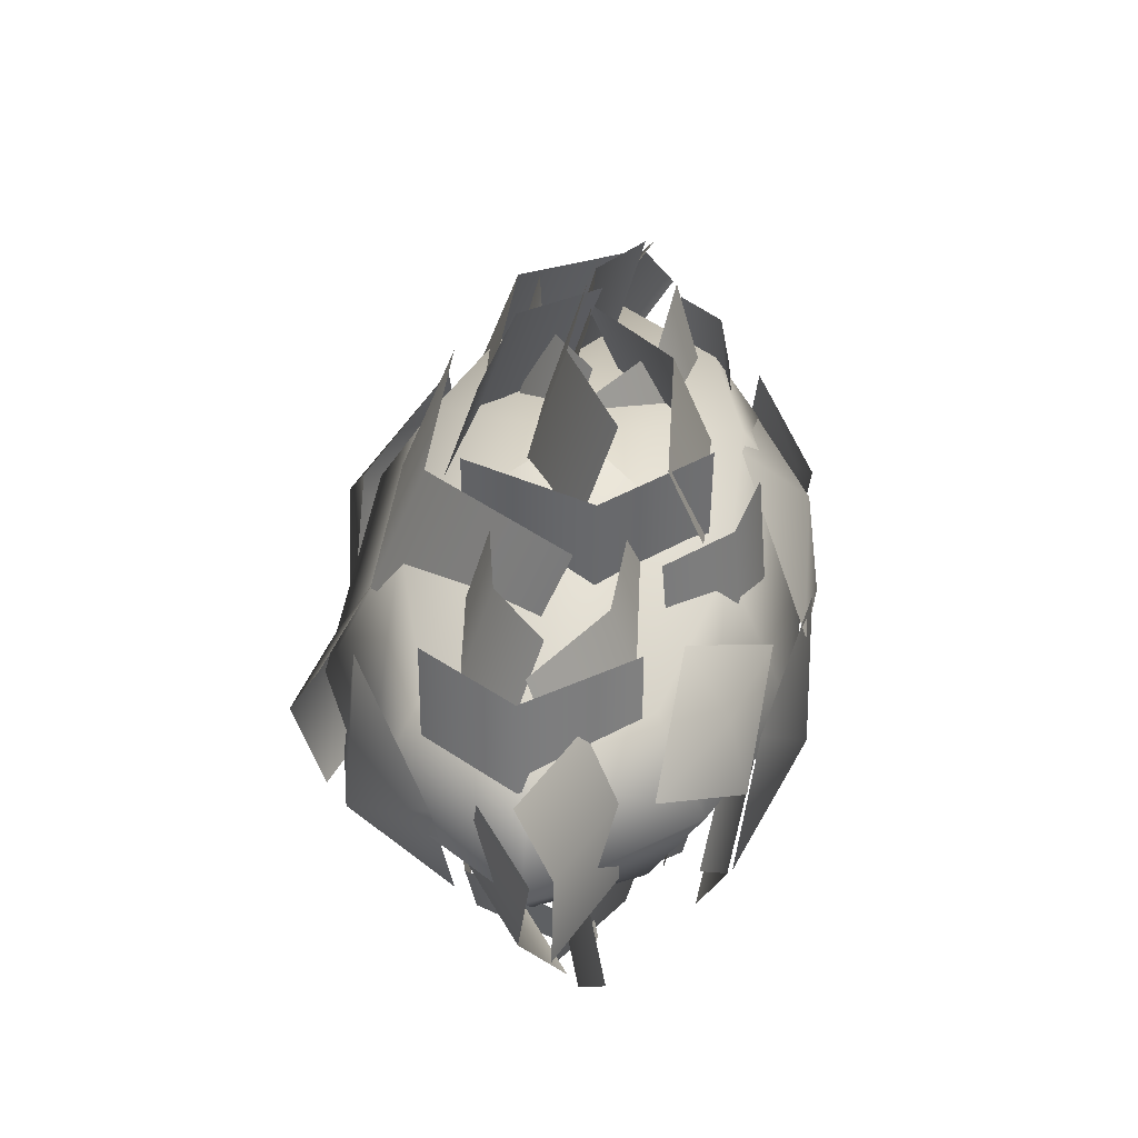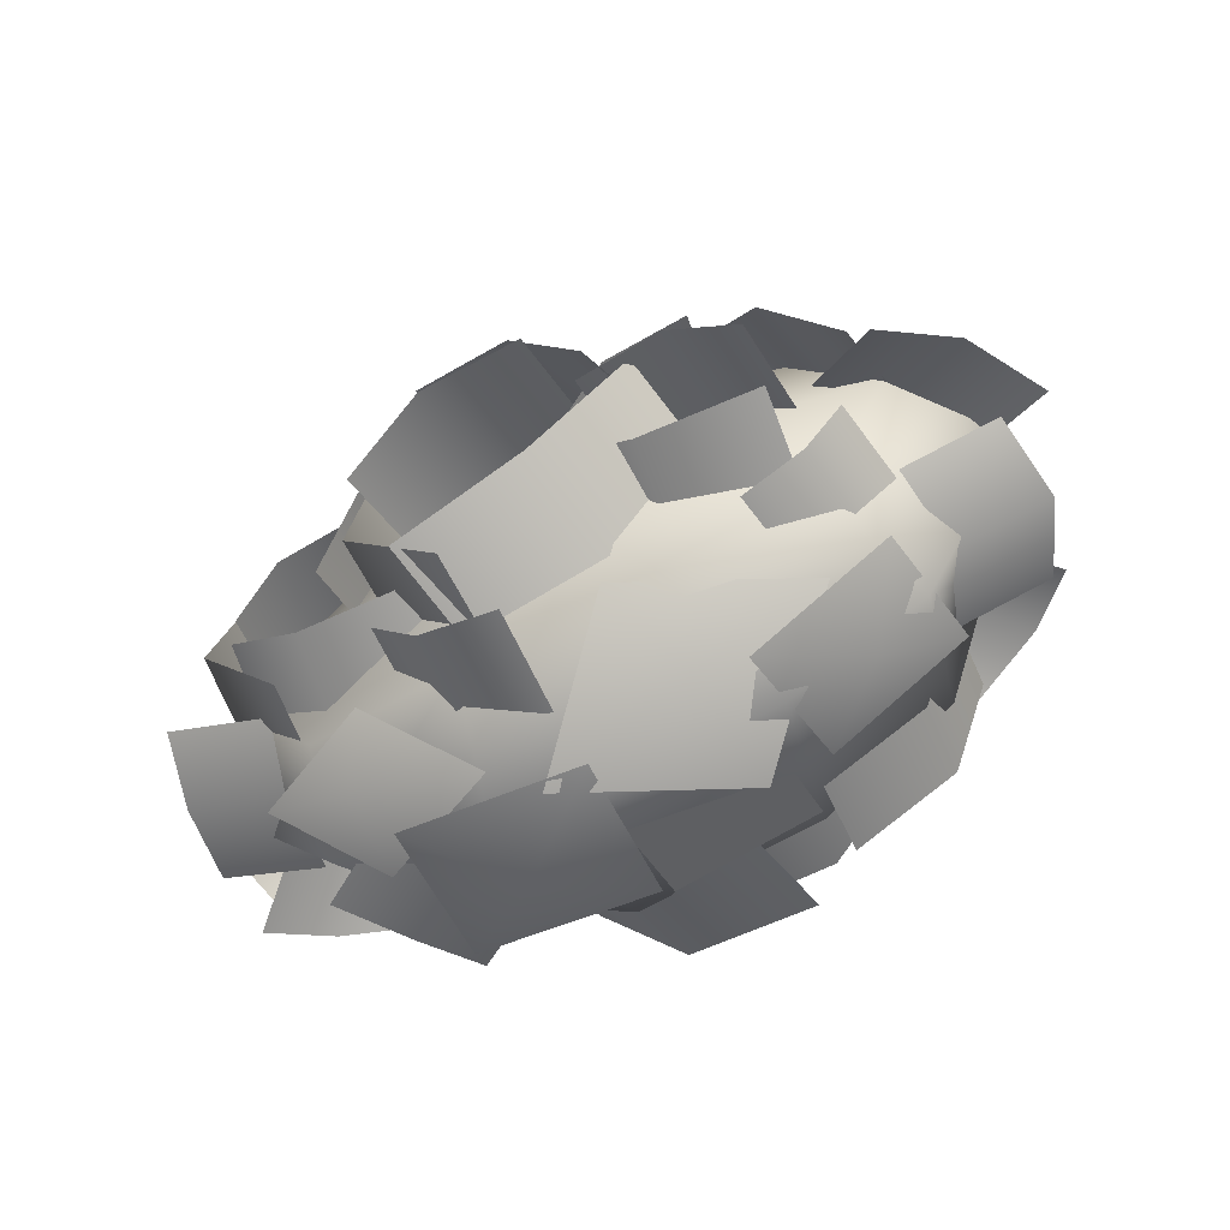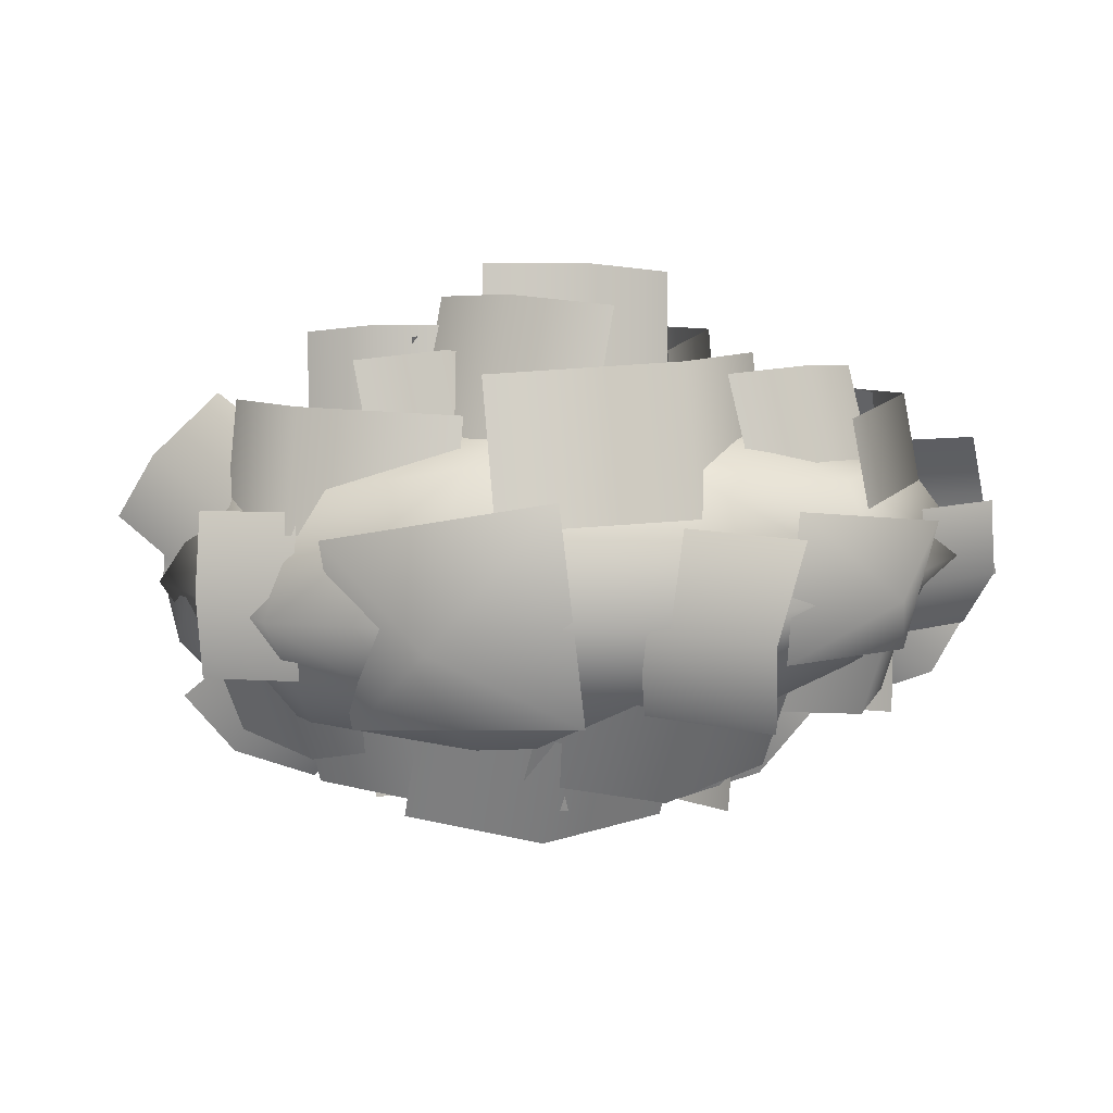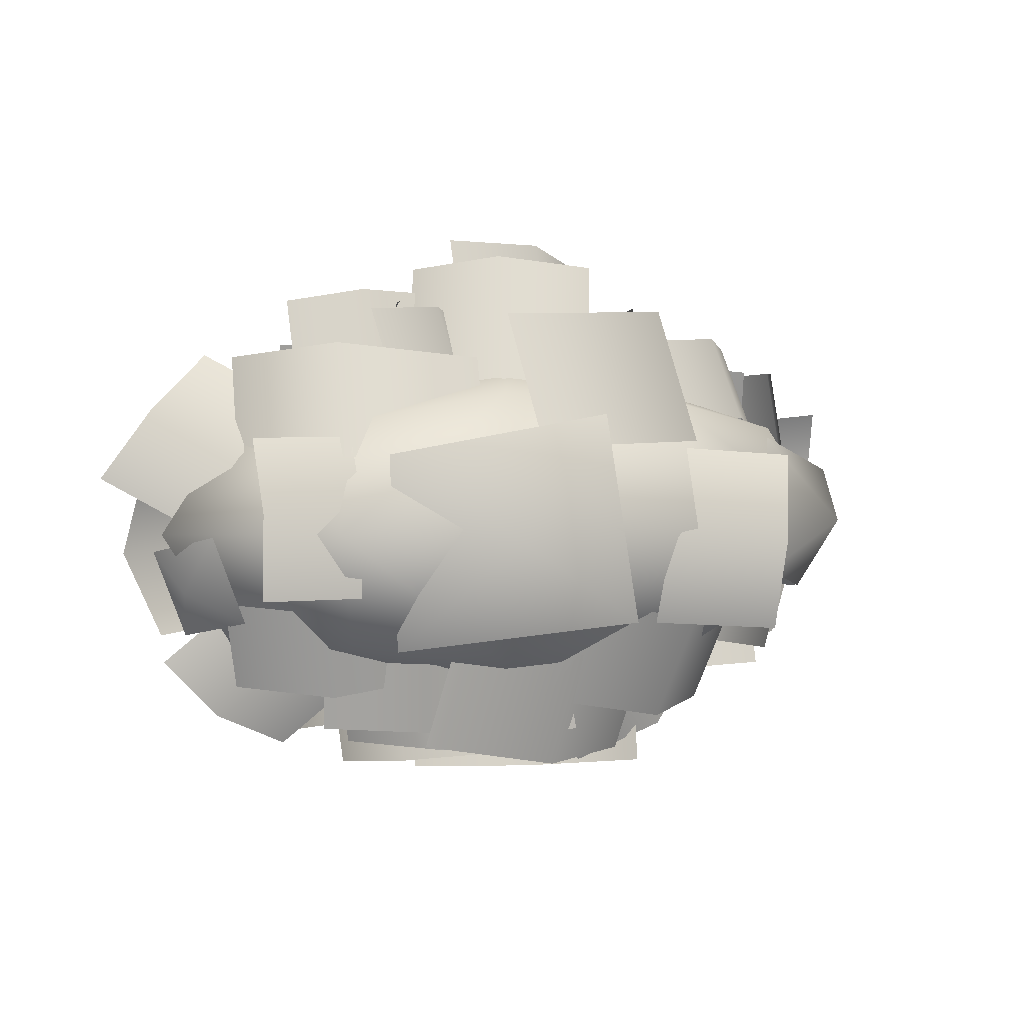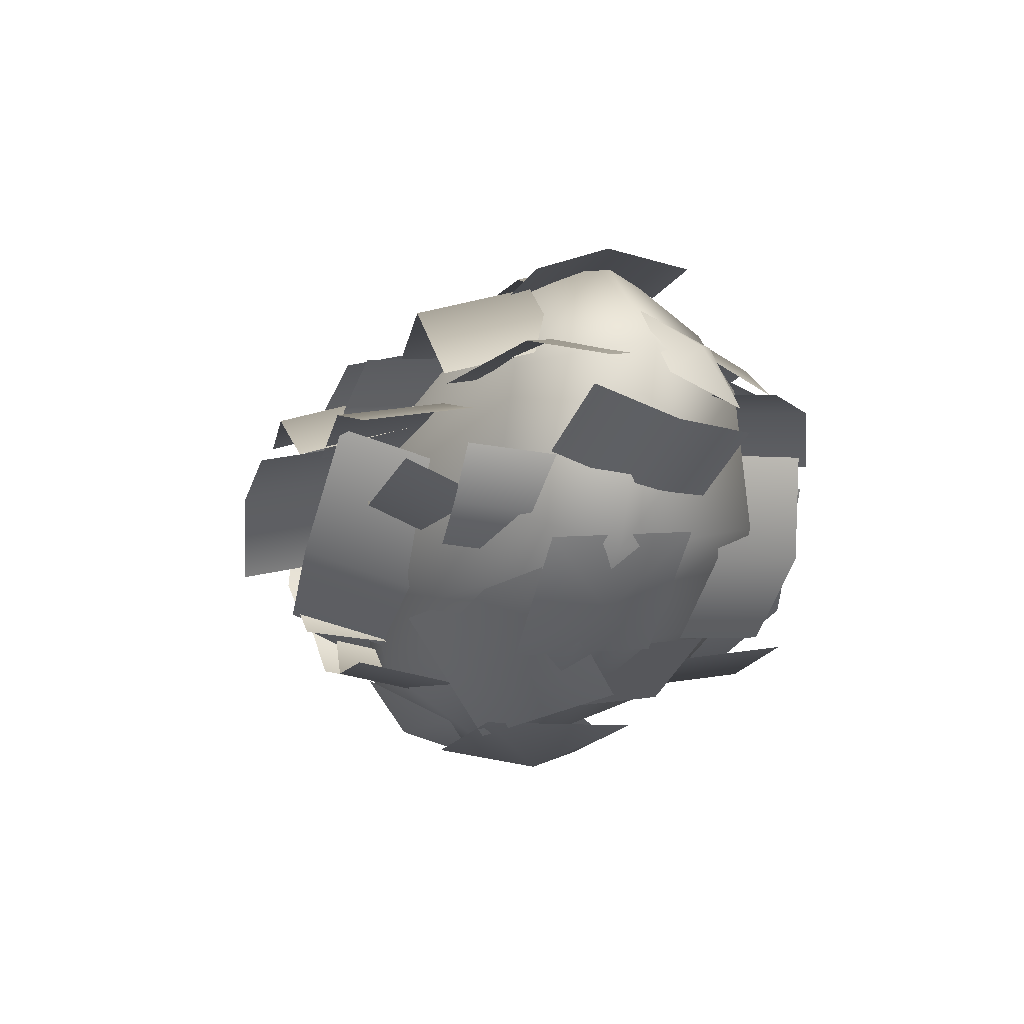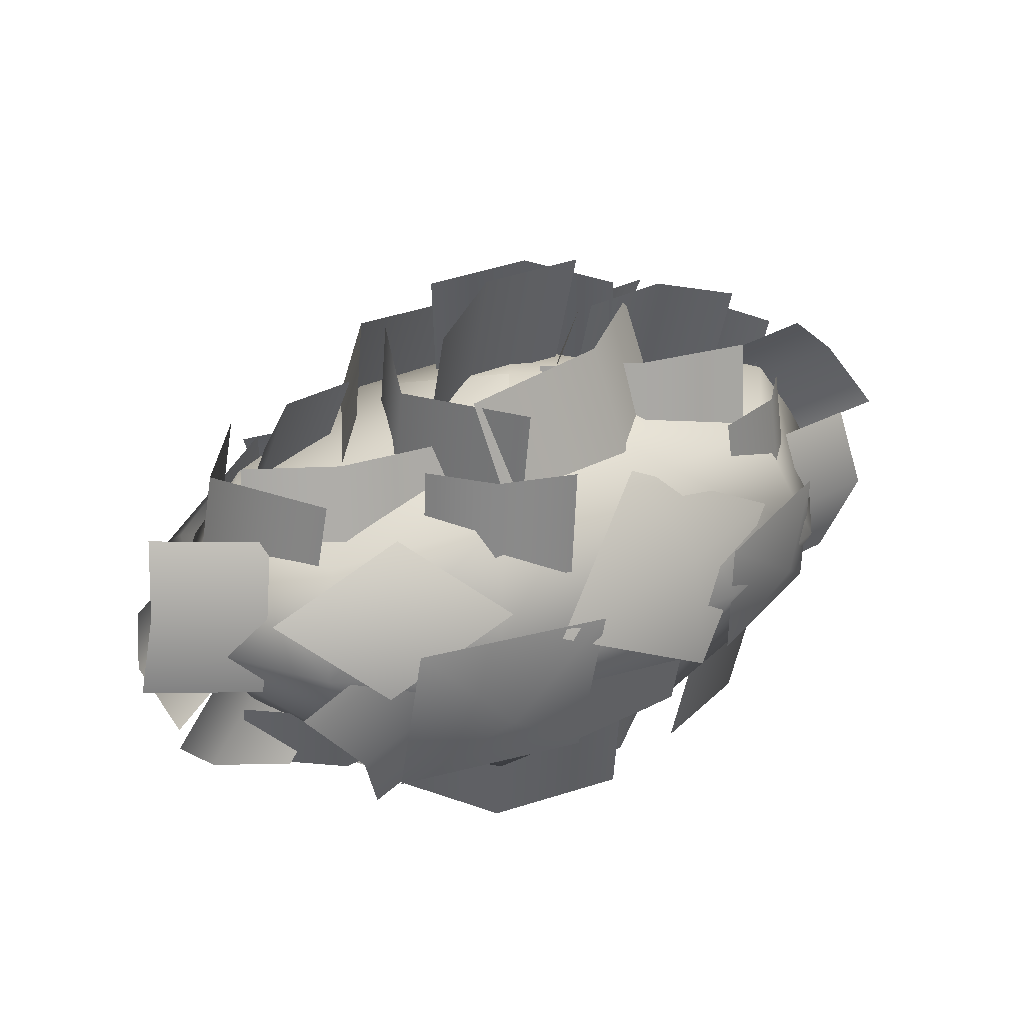
<metadata>
{"format":"obj","ext":"obj","renderer":"f3d","projection":"perspective","resolution":1024,"background":"white","views":[{"elev":43.0,"azim":102.5,"up":"+Y"},{"elev":-55.1,"azim":-150.4,"up":"+Z"},{"elev":13.2,"azim":3.5,"up":"+Y"},{"elev":-0.7,"azim":-24.5,"up":"+Y"},{"elev":-21.5,"azim":-105.8,"up":"+Z"},{"elev":34.6,"azim":154.1,"up":"+Y"}]}
</metadata>
<code>
g D1_tree02_geo
v -77.22 6.859 -217.7
v -79.34 6.856 -217.6
v -77.2 5.425 -217.4
v -79.33 5.422 -217.3
v -77.54 5.153 -215.9
v -76.08 5.689 -215.9
v -75.35 6.815 -216.5
v -76.48 4.278 -216.5
v -75.01 4.814 -216.5
v -74.29 5.94 -217.1
v -76.54 9.19 -216.2
v -76.26 8.038 -216.9
v -75.94 6.527 -216.9
v -74.53 9.426 -215.6
v -74.25 8.274 -216.3
v -73.93 6.763 -216.3
v -77.86 7.705 -218.3
v -78.83 6.593 -218.6
v -79.25 5.131 -218.1
v -76.25 6.665 -218.2
v -77.22 5.553 -218.5
v -77.64 4.091 -217.9
v -75.84 5.858 -215.3
v -75.41 6.949 -214.6
v -75.47 8.269 -214.8
v -74.48 5.8 -216.4
v -74.04 6.89 -215.7
v -74.11 8.21 -215.9
v -79.71 8.984 -216.7
v -77.7 9.147 -216.8
v -76.18 8.939 -215.8
v -79.9 10.29 -216.2
v -77.88 10.46 -216.3
v -76.36 10.25 -215.4
v -76.38 9.102 -215.1
v -78.53 9.125 -213.7
v -76.79 10.7 -215.6
v -78.93 10.73 -214.2
v -77.57 10.83 -214.6
v -77.17 9.229 -214.1
v -77.02 8.541 -217
v -75.49 8.662 -215.4
v -76.5 8.497 -213.6
v -77.34 10.12 -217
v -75.81 10.24 -215.4
v -76.82 10.08 -213.6
v -75.77 5.631 -216.2
v -77.51 5.459 -217.1
v -79.61 5.513 -216.7
v -75.78 4.201 -215.9
v -77.52 4.029 -216.8
v -79.62 4.084 -216.4
v -77.89 6.137 -213.6
v -76.08 5.894 -214.4
v -75.61 5.907 -215.9
v -78.26 4.833 -213.7
v -76.45 4.591 -214.4
v -75.98 4.604 -216
v -75.25 8.208 -214.1
v -75.76 5.85 -214.3
v -77.9 6.199 -211.8
v -77.73 8.739 -212.2
v -75.95 7.165 -212.5
v -78.43 9.389 -217.4
v -80.09 8.077 -218.6
v -77.7 6.996 -218.7
v -76.05 8.308 -217.4
v -77.82 8.5 -218.3
v -83.5 9.479 -214.3
v -86.31 9.271 -214.7
v -83.57 11.47 -214.8
v -86.38 11.26 -215.2
v -85.1 11.48 -214.6
v -85.03 9.487 -214.1
v -86.32 4.891 -213.3
v -84.45 4.948 -212.6
v -82.46 5.124 -213.1
v -86.11 3.347 -213.8
v -84.25 3.256 -213.1
v -82.26 3.58 -213.6
v -87.65 5.571 -214.6
v -86.7 4.584 -214.4
v -85.31 4.008 -214.8
v -88.79 4.558 -214.9
v -87.85 3.571 -214.8
v -86.46 2.995 -215.2
v -89.01 6.557 -214.9
v -88.34 6.814 -213.4
v -87.67 5.288 -213.6
v -88.35 5.032 -215.1
v -88.65 5.814 -214.1
v -86.6 9.308 -214.3
v -87.73 8.238 -213.9
v -88.52 7.015 -214.3
v -88 10.17 -215.1
v -89.13 9.101 -214.7
v -89.92 7.878 -215.1
v -86.97 5.263 -216.2
v -87.63 6.775 -216.4
v -87.43 8.177 -215.9
v -88.65 5.012 -215.6
v -89.32 6.525 -215.9
v -89.11 7.927 -215.3
v -86.16 8.595 -212.3
v -86.15 7.267 -211.7
v -86.11 5.758 -211.9
v -87.87 8.546 -212.6
v -87.86 7.218 -212
v -87.82 5.709 -212.2
v -86.11 8.873 -216.3
v -83.94 9.072 -216.4
v -82.32 8.818 -215.3
v -86.32 10.47 -215.8
v -84.15 10.67 -215.9
v -82.53 10.42 -214.7
v -82.56 9.017 -214.5
v -84.9 9.046 -213
v -82.98 10.98 -215
v -85.33 11.01 -213.5
v -83.85 11.13 -213.9
v -83.43 9.172 -213.4
v -87.34 7.984 -215.9
v -85.55 7.979 -217.1
v -87.16 9.577 -215.7
v -85.37 9.571 -216.9
v -86.52 9.651 -216.6
v -86.7 8.058 -216.7
v -83.51 8.071 -212.4
v -86.33 8.232 -212.2
v -87.71 8.052 -214
v -83.4 10.14 -213.1
v -86.22 10.3 -212.9
v -87.6 10.12 -214.7
v -84.23 4.717 -217.9
v -86.11 4.658 -217
v -86.88 4.837 -215.3
v -84.03 3.113 -217.7
v -85.91 3.055 -216.8
v -86.68 3.233 -215.1
v -87.98 5.629 -213.9
v -86.52 5.463 -212.7
v -84.46 5.783 -212.6
v -87.6 4.114 -214.4
v -86.14 3.949 -213.2
v -84.08 4.268 -213.1
v -87.1 8.06 -217.3
v -87.27 5.59 -217
v -84.78 5.541 -218.4
v -84.6 8.011 -218.6
v -86.17 6.783 -218.2
v -84.01 6.272 -218.2
v -81.3 6.268 -218.6
v -83.95 4.158 -217.8
v -81.24 4.154 -218.2
v -83.19 10.14 -214.1
v -79.98 9.884 -215.3
v -83.22 12.54 -214.8
v -80.02 12.28 -216
v -81.38 12.54 -214.9
v -81.34 10.14 -214.2
v -79.68 4.607 -213.5
v -81.69 4.674 -212.2
v -84.14 4.887 -212.3
v -80.02 2.745 -214.1
v -82.04 2.636 -212.8
v -84.49 3.026 -212.9
v -78.39 5.426 -215.5
v -79.46 4.236 -215
v -81.18 3.542 -215.2
v -77.14 4.205 -216.2
v -78.2 3.016 -215.8
v -79.92 2.321 -216
v -79.87 8.504 -212
v -80.35 6.932 -211.2
v -80.27 5.242 -212
v -77.62 8.384 -211.7
v -78.1 6.812 -210.9
v -78.07 5.129 -211.4
v -80.59 9.404 -217.4
v -83.15 9.645 -217
v -84.79 9.339 -215.2
v -80.23 11.33 -216.8
v -82.79 11.58 -216.4
v -84.43 11.27 -214.5
v -79.79 9.366 -213.5
v -79.09 9.423 -215.8
v -80.86 9.309 -217.4
v -79.96 11.23 -213.5
v -79.27 11.29 -215.8
v -81.04 11.17 -217.4
v -84.33 9.578 -214.2
v -81.26 9.613 -212.8
v -83.95 11.94 -214.9
v -80.87 11.98 -213.5
v -82.69 12.13 -213.7
v -83.08 9.765 -213
v -79.04 8.334 -217.1
v -81.42 8.327 -218.3
v -79.23 10.25 -216.9
v -81.61 10.25 -218.1
v -80.17 10.34 -217.9
v -79.99 8.423 -218.1
v -82.74 8.438 -211.6
v -79.39 8.632 -212
v -78.18 8.415 -214.7
v -83.03 10.93 -212.6
v -79.69 11.12 -212.9
v -78.48 10.91 -215.6
v -85.4 4.462 -215.5
v -83.46 4.209 -217.3
v -80.73 4.289 -217.4
v -85.29 2.607 -215.1
v -83.36 2.355 -216.9
v -80.63 2.435 -217
v -82.77 4.093 -217.8
v -80.28 4.023 -217.6
v -78.65 4.237 -215.9
v -82.89 2.16 -217.4
v -80.4 2.09 -217.3
v -78.77 2.305 -215.6
v -82.03 5.208 -212.5
v -84.51 4.85 -213
v -85.53 4.87 -215.2
v -81.59 3.287 -212.7
v -84.07 2.929 -213.2
v -85.09 2.949 -215.4
v -77.72 5.496 -213.6
v -79.43 5.296 -212
v -81.89 5.681 -211.8
v -78.19 3.67 -214.3
v -79.9 3.47 -212.6
v -82.36 3.856 -212.5
v -78.26 7.805 -218.7
v -77.9 4.829 -218.5
v -81.35 4.77 -218.8
v -81.7 7.746 -219.1
v -79.77 6.266 -219.4
v -85.69 8.261 -211.7
v -85.28 4.785 -212.3
v -81.21 5.3 -210.9
v -81.67 9.043 -211.3
v -83.78 6.723 -210.2
v -82.99 9.619 -217.6
v -80.83 7.604 -219.1
v -83.84 5.912 -219
v -86 7.927 -217.4
v -83.75 8.171 -218.7
v -80.3 3.678 -217.7
v -83.77 3.678 -217.4
v -83.29 4.551 -212.1
v -79.82 4.548 -212.4
v -79.62 6.99 -219.1
v -84.69 6.99 -218.6
v -83.98 6.99 -210.8
v -78.91 6.987 -211.2
v -80.31 9.428 -217.8
v -83.78 9.428 -217.5
v -83.29 9.428 -212.1
v -79.83 9.428 -212.4
v -81.8 3.419 -214.9
v -81.8 10.56 -214.9
v -86.39 4.121 -216.5
v -86.03 4.845 -212.5
v -87.67 4.845 -214.4
v -87.15 6.869 -217.4
v -86.62 6.869 -211.5
v -89.01 6.869 -214.3
v -86.39 8.893 -216.6
v -86.03 8.893 -212.5
v -87.67 8.893 -214.4
v -77.28 5.099 -217.1
v -75.74 5.691 -215.6
v -76.88 5.688 -213.6
v -76.76 7.346 -218.1
v -74.49 7.346 -215.7
v -76.15 7.343 -212.8
v -77.29 9 -217.2
v -75.74 9 -215.6
v -76.88 9 -213.6
v -81.81 10.56 -214.9
v -81.8 3.419 -214.9
v -81.8 10.56 -214.9
v -84.69 6.99 -218.6
v -83.77 3.678 -217.4
v -87.15 6.869 -217.4
v -86.39 4.121 -216.5
v -83.78 9.428 -217.5
v -86.39 8.893 -216.6
v -81.8 3.419 -214.9
v -81.8 3.419 -214.9
v -83.29 9.428 -212.1
v -81.8 10.56 -214.9
v -81.8 10.56 -214.9
v -83.29 4.551 -212.1
v -83.98 6.99 -210.8
v -78.91 6.987 -211.2
v -79.82 4.548 -212.4
v -79.83 9.428 -212.4
v -81.8 3.419 -214.9
v -81.8 3.419 -214.9
v -81.81 10.56 -214.9
v -80.3 3.678 -217.7
v -79.62 6.99 -219.1
v -80.31 9.428 -217.8
v -81.81 10.56 -214.9
v -81.81 10.56 -214.9
g D1_tree02_geo_0
f 1 4 2
f 3 4 1
f 6 9 10
f 8 9 6
f 5 8 6
f 7 6 10
f 12 15 16
f 14 15 12
f 11 14 12
f 13 12 16
f 18 21 22
f 20 21 18
f 17 20 18
f 19 18 22
f 24 27 28
f 26 27 24
f 23 26 24
f 25 24 28
f 30 34 31
f 33 34 30
f 29 33 30
f 32 33 29
f 39 35 37
f 40 35 39
f 38 40 39
f 36 40 38
f 42 46 43
f 45 46 42
f 41 45 42
f 44 45 41
f 48 52 49
f 51 52 48
f 47 51 48
f 50 51 47
f 54 58 55
f 57 58 54
f 53 57 54
f 56 57 53
f 73 69 71
f 74 69 73
f 72 74 73
f 70 74 72
f 76 80 77
f 79 80 76
f 75 79 76
f 78 79 75
f 82 85 86
f 84 85 82
f 81 84 82
f 83 82 86
f 93 96 97
f 95 96 93
f 92 95 93
f 94 93 97
f 99 102 103
f 101 102 99
f 98 101 99
f 100 99 103
f 105 108 109
f 107 108 105
f 104 107 105
f 106 105 109
f 111 115 112
f 114 115 111
f 110 114 111
f 113 114 110
f 120 116 118
f 121 116 120
f 119 121 120
f 117 121 119
f 126 122 124
f 127 122 126
f 125 127 126
f 123 127 125
f 129 133 130
f 132 133 129
f 128 132 129
f 131 132 128
f 135 139 136
f 138 139 135
f 134 138 135
f 137 138 134
f 141 145 142
f 144 145 141
f 140 144 141
f 143 144 140
f 151 154 153
f 152 154 151
f 159 157 155
f 160 159 155
f 158 159 160
f 156 158 160
f 162 163 166
f 165 162 166
f 161 162 165
f 164 161 165
f 168 170 167
f 171 170 168
f 172 171 168
f 172 168 169
f 174 176 173
f 177 176 174
f 178 177 174
f 178 174 175
f 180 181 184
f 183 180 184
f 179 180 183
f 182 179 183
f 186 187 190
f 189 186 190
f 185 186 189
f 188 185 189
f 195 193 191
f 196 195 191
f 194 195 196
f 192 194 196
f 201 199 197
f 202 201 197
f 200 201 202
f 198 200 202
f 204 205 208
f 207 204 208
f 203 204 207
f 206 203 207
f 210 211 214
f 213 210 214
f 209 210 213
f 212 209 213
f 216 217 220
f 219 216 220
f 215 216 219
f 218 215 219
f 222 223 226
f 225 222 226
f 221 222 225
f 224 221 225
f 228 229 232
f 231 228 232
f 227 228 231
f 230 227 231
f 257 261 256
f 252 257 256
f 253 257 252
f 248 253 252
f 249 253 248
f 260 249 248
f 259 282 258
f 254 259 258
f 255 259 254
f 250 255 254
f 251 255 250
f 281 251 250
f 270 269 292
f 266 269 270
f 267 266 270
f 263 266 267
f 264 263 267
f 289 263 264
f 288 270 293
f 267 270 288
f 285 267 288
f 264 267 285
f 286 264 285
f 290 264 286
f 262 284 260
f 283 284 262
f 265 283 262
f 287 283 265
f 268 287 265
f 261 287 268
f 266 294 295
f 291 266 295
f 269 266 291
f 282 269 291
f 294 263 281
f 266 263 294
f 279 306 298
f 276 279 298
f 275 279 276
f 272 275 276
f 271 275 272
f 299 271 272
f 276 298 296
f 273 276 296
f 272 276 273
f 300 272 273
f 274 303 304
f 277 274 304
f 278 274 277
f 280 278 277
f 271 260 302
f 274 271 302
f 275 271 274
f 278 275 274
f 279 275 278
f 301 279 278
f 304 305 277
f 297 273 296
f 281 273 297
f 63 60 59
f 61 60 63
f 62 61 63
f 59 62 63
f 68 65 64
f 66 65 68
f 67 66 68
f 64 67 68
f 91 88 87
f 89 88 91
f 90 89 91
f 87 90 91
f 150 147 146
f 148 147 150
f 149 148 150
f 146 149 150
f 237 234 235
f 233 234 237
f 236 233 237
f 237 235 236
f 242 239 240
f 238 239 242
f 241 238 242
f 242 240 241
f 247 244 245
f 243 244 247
f 246 243 247
f 247 245 246
f 274 302 303

</code>
